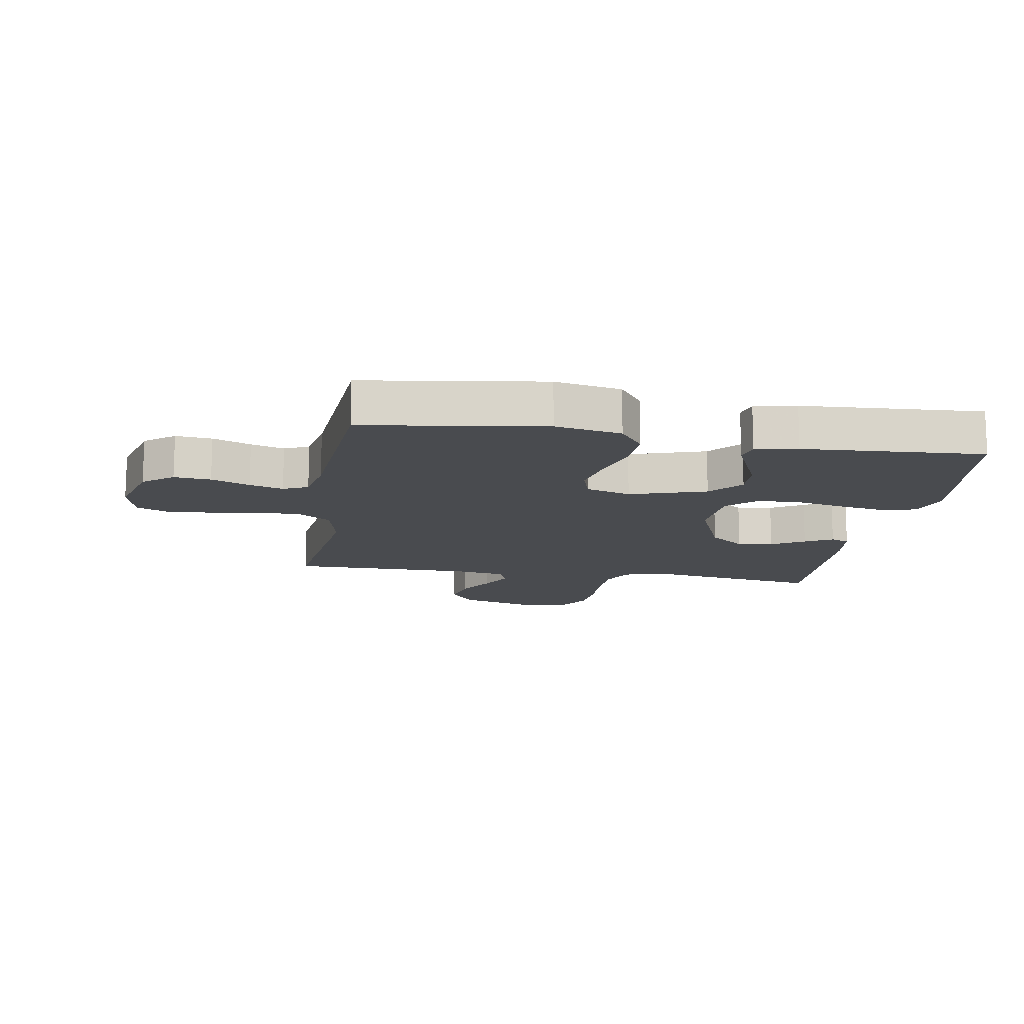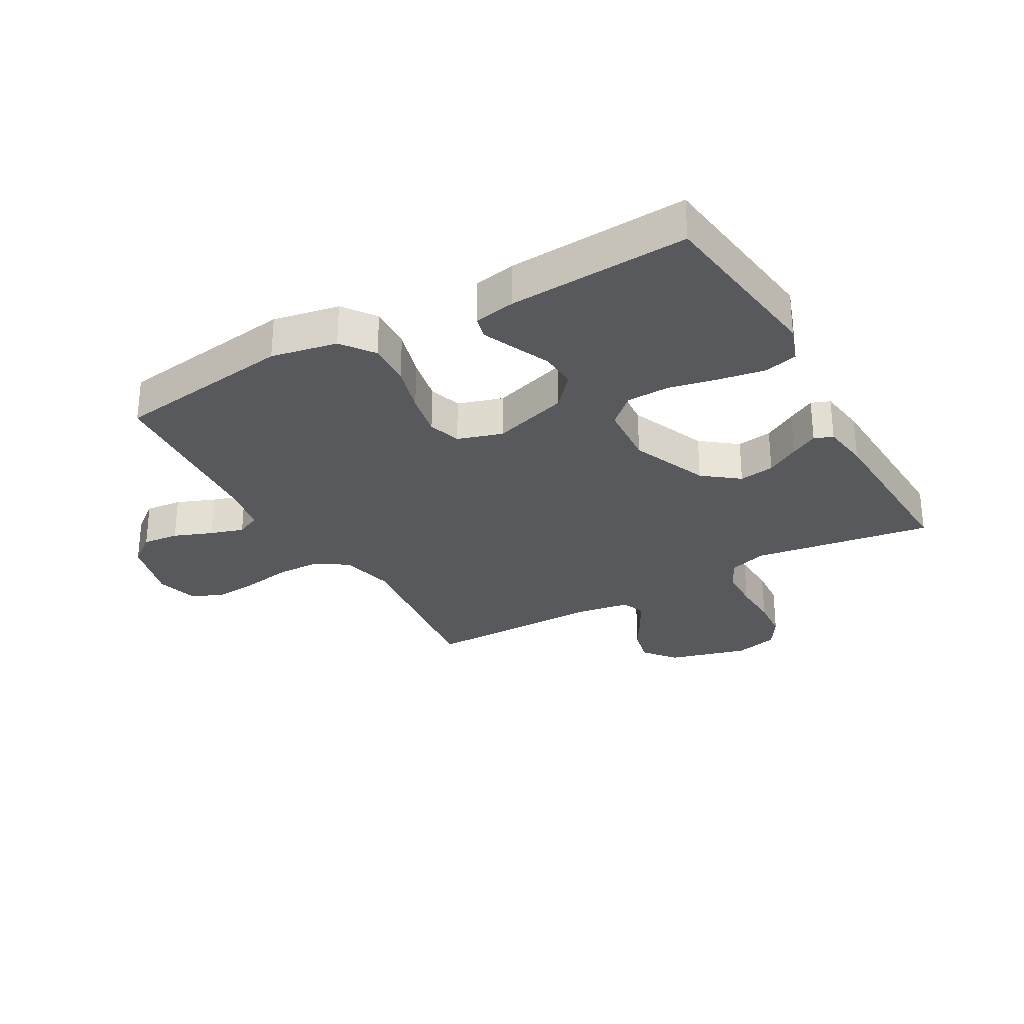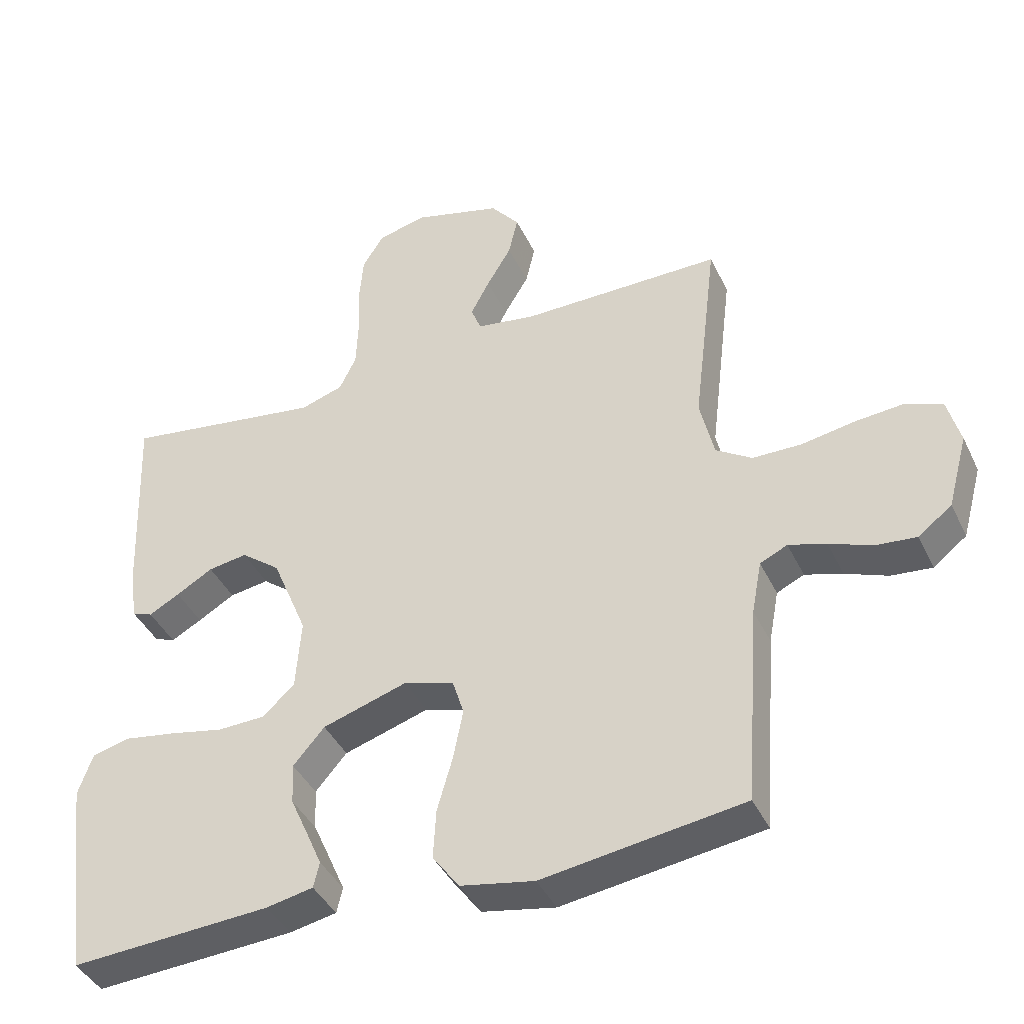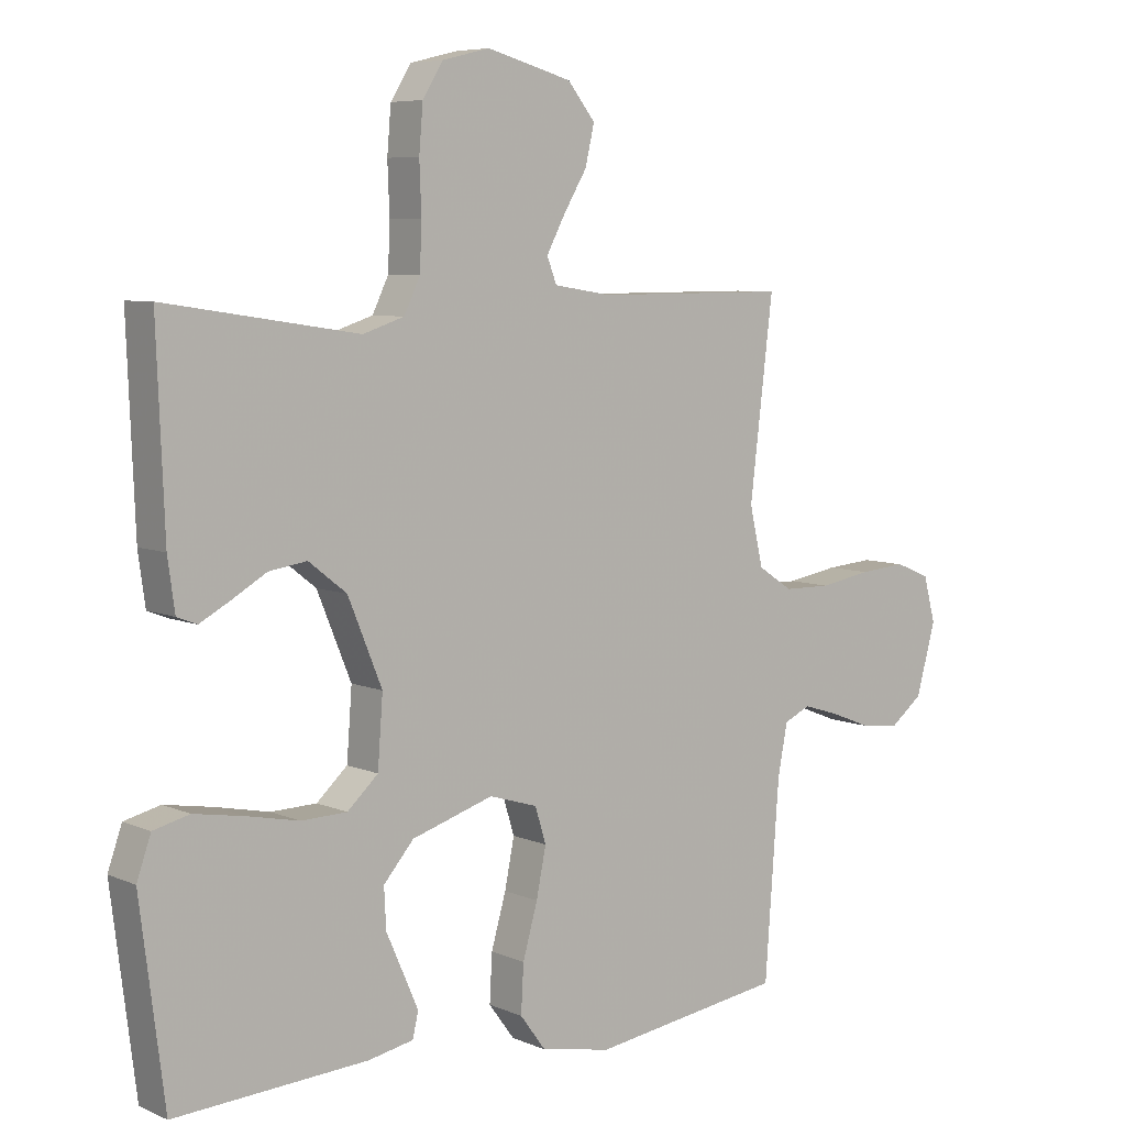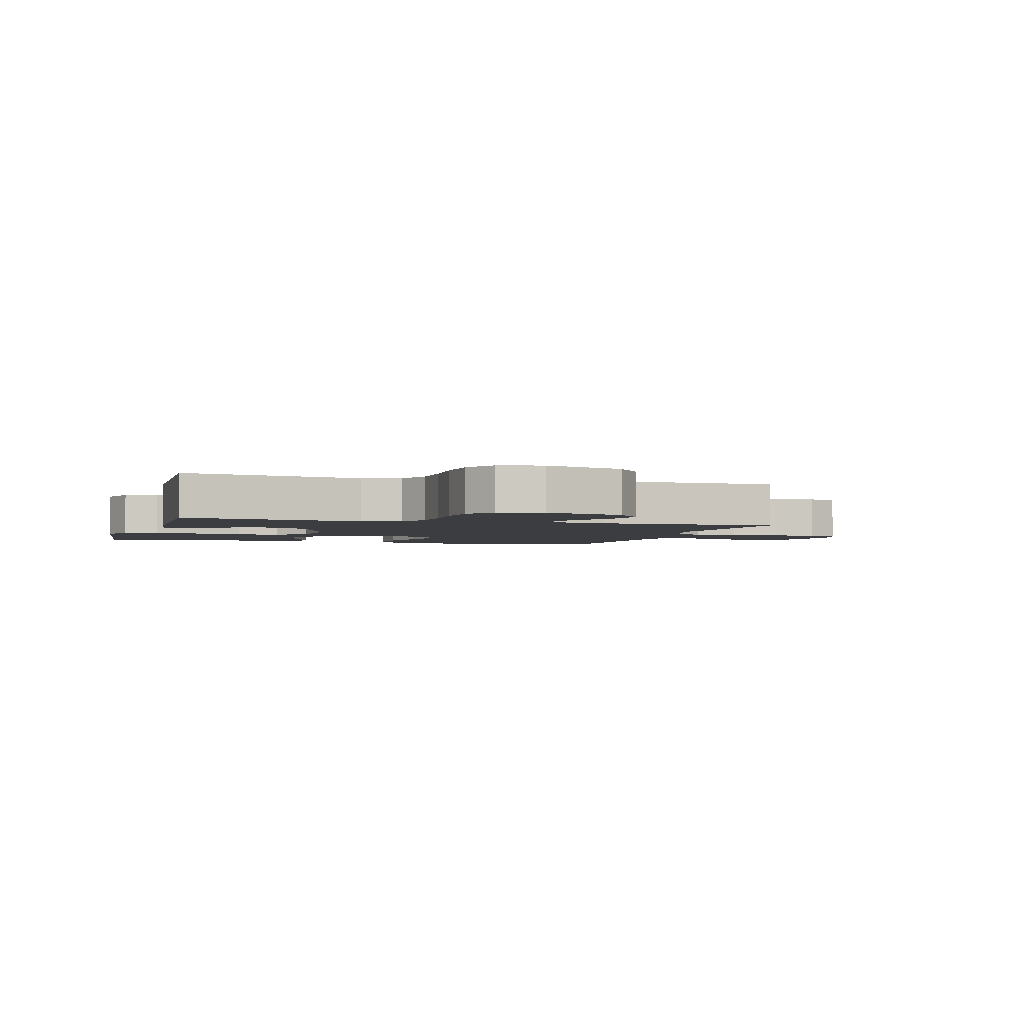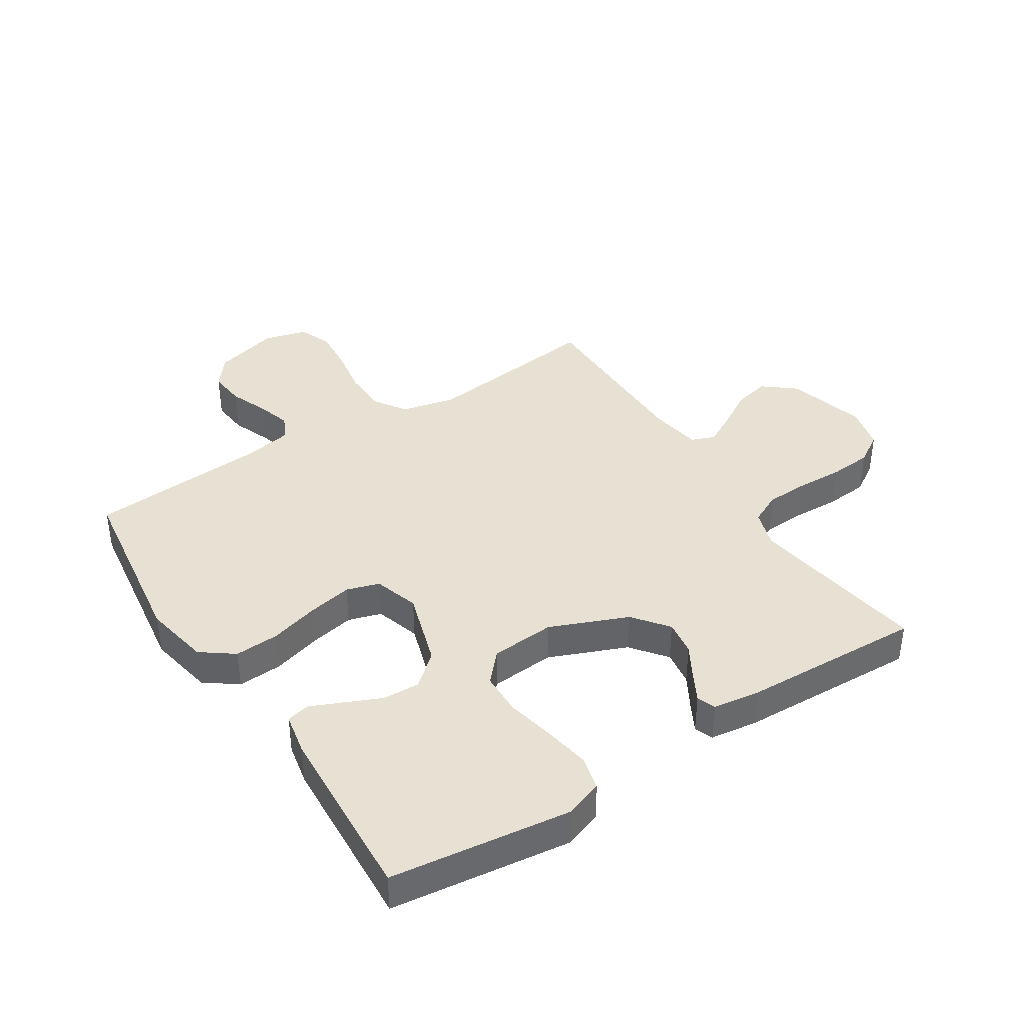
<metadata>
{"format":"obj","ext":"obj","renderer":"f3d","projection":"perspective","resolution":1024,"background":"white","views":[{"elev":-13.8,"azim":170.6,"up":"+Y"},{"elev":-29.0,"azim":-150.5,"up":"+Y"},{"elev":-41.0,"azim":23.9,"up":"+Z"},{"elev":6.7,"azim":-38.8,"up":"+Z"},{"elev":-2.8,"azim":-16.6,"up":"+Y"},{"elev":39.4,"azim":-122.8,"up":"+Y"}]}
</metadata>
<code>
v 0.5 0.07 -0.5
v 0.2 0.07 -0.543
v 0.09 0.07 -0.522
v 0.05 0.07 -0.468
v 0.054 0.07 -0.394
v 0.077 0.07 -0.313
v 0.092 0.07 -0.238
v 0.075 0.07 -0.183
v 0 0.07 -0.16
v -0.127 0.07 -0.2
v -0.174 0.07 -0.254
v -0.171 0.07 -0.316
v -0.144 0.07 -0.377
v -0.121 0.07 -0.43
v -0.13 0.07 -0.468
v -0.2 0.07 -0.482
v -0.5 0.07 -0.5
v -0.538 0.07 -0.2
v -0.516 0.07 -0.137
v -0.46 0.07 -0.123
v -0.383 0.07 -0.136
v -0.301 0.07 -0.153
v -0.23 0.07 -0.151
v -0.182 0.07 -0.107
v -0.174 0.07 0
v -0.227 0.07 0.129
v -0.286 0.07 0.175
v -0.345 0.07 0.166
v -0.4 0.07 0.134
v -0.446 0.07 0.109
v -0.477 0.07 0.121
v -0.488 0.07 0.2
v -0.5 0.07 0.5
v -0.2 0.07 0.455
v -0.136 0.07 0.476
v -0.111 0.07 0.528
v -0.108 0.07 0.599
v -0.111 0.07 0.677
v -0.105 0.07 0.748
v -0.073 0.07 0.799
v 0 0.07 0.817
v 0.132 0.07 0.781
v 0.175 0.07 0.728
v 0.161 0.07 0.667
v 0.124 0.07 0.605
v 0.096 0.07 0.552
v 0.111 0.07 0.513
v 0.2 0.07 0.499
v 0.5 0.07 0.5
v 0.464 0.07 0.2
v 0.485 0.07 0.109
v 0.539 0.07 0.074
v 0.613 0.07 0.073
v 0.693 0.07 0.087
v 0.766 0.07 0.093
v 0.82 0.07 0.071
v 0.839 0.07 0
v 0.809 0.07 -0.11
v 0.759 0.07 -0.149
v 0.698 0.07 -0.143
v 0.634 0.07 -0.118
v 0.578 0.07 -0.101
v 0.537 0.07 -0.12
v 0.522 0.07 -0.2
v 0.5 0 -0.5
v 0.2 0 -0.543
v 0.09 0 -0.522
v 0.05 0 -0.468
v 0.054 0 -0.394
v 0.077 0 -0.313
v 0.092 0 -0.238
v 0.075 0 -0.183
v 0 0 -0.16
v -0.127 0 -0.2
v -0.174 0 -0.254
v -0.171 0 -0.316
v -0.144 0 -0.377
v -0.121 0 -0.43
v -0.13 0 -0.468
v -0.2 0 -0.482
v -0.5 0 -0.5
v -0.538 0 -0.2
v -0.516 0 -0.137
v -0.46 0 -0.123
v -0.383 0 -0.136
v -0.301 0 -0.153
v -0.23 0 -0.151
v -0.182 0 -0.107
v -0.174 0 0
v -0.227 0 0.129
v -0.286 0 0.175
v -0.345 0 0.166
v -0.4 0 0.134
v -0.446 0 0.109
v -0.477 0 0.121
v -0.488 0 0.2
v -0.5 0 0.5
v -0.2 0 0.455
v -0.136 0 0.476
v -0.111 0 0.528
v -0.108 0 0.599
v -0.111 0 0.677
v -0.105 0 0.748
v -0.073 0 0.799
v 0 0 0.817
v 0.132 0 0.781
v 0.175 0 0.728
v 0.161 0 0.667
v 0.124 0 0.605
v 0.096 0 0.552
v 0.111 0 0.513
v 0.2 0 0.499
v 0.5 0 0.5
v 0.464 0 0.2
v 0.485 0 0.109
v 0.539 0 0.074
v 0.613 0 0.073
v 0.693 0 0.087
v 0.766 0 0.093
v 0.82 0 0.071
v 0.839 0 0
v 0.809 0 -0.11
v 0.759 0 -0.149
v 0.698 0 -0.143
v 0.634 0 -0.118
v 0.578 0 -0.101
v 0.537 0 -0.12
v 0.522 0 -0.2
f 59 60 61
f 58 59 61
f 57 58 61
f 56 57 61
f 55 56 61
f 54 55 61
f 53 54 61
f 52 53 61 62
f 51 52 62 63
f 48 49 50
f 51 63 64
f 50 51 64
f 48 50 64
f 47 48 64
f 43 44 45
f 42 43 45
f 41 42 45
f 40 41 45
f 39 40 45
f 38 39 45
f 37 38 45
f 36 37 45 46
f 35 36 46 47
f 32 33 34
f 31 32 34
f 30 31 34
f 29 30 34
f 28 29 34
f 34 35 47
f 28 34 47
f 27 28 47
f 20 21 22
f 19 20 22
f 18 19 22
f 17 18 22
f 16 17 22
f 15 16 22
f 14 15 22
f 13 14 22
f 12 13 22
f 11 12 22 23
f 10 11 23 24
f 4 5 6
f 3 4 6
f 2 3 6
f 1 2 6
f 64 1 6
f 64 6 7
f 26 27 47 64
f 25 26 64
f 9 10 24 25
f 8 9 25 64
f 7 8 64
f 125 124 123
f 125 123 122
f 125 122 121
f 125 121 120
f 125 120 119
f 125 119 118
f 125 118 117
f 126 125 117 116
f 127 126 116 115
f 114 113 112
f 128 127 115
f 128 115 114
f 128 114 112
f 128 112 111
f 109 108 107
f 109 107 106
f 109 106 105
f 109 105 104
f 109 104 103
f 109 103 102
f 109 102 101
f 110 109 101 100
f 111 110 100 99
f 98 97 96
f 98 96 95
f 98 95 94
f 98 94 93
f 98 93 92
f 111 99 98
f 111 98 92
f 111 92 91
f 86 85 84
f 86 84 83
f 86 83 82
f 86 82 81
f 86 81 80
f 86 80 79
f 86 79 78
f 86 78 77
f 86 77 76
f 87 86 76 75
f 88 87 75 74
f 70 69 68
f 70 68 67
f 70 67 66
f 70 66 65
f 70 65 128
f 71 70 128
f 128 111 91 90
f 128 90 89
f 89 88 74 73
f 128 89 73 72
f 128 72 71
f 1 65 66 2
f 2 66 67 3
f 3 67 68 4
f 4 68 69 5
f 5 69 70 6
f 6 70 71 7
f 7 71 72 8
f 8 72 73 9
f 9 73 74 10
f 10 74 75 11
f 11 75 76 12
f 12 76 77 13
f 13 77 78 14
f 14 78 79 15
f 15 79 80 16
f 16 80 81 17
f 17 81 82 18
f 18 82 83 19
f 19 83 84 20
f 20 84 85 21
f 21 85 86 22
f 22 86 87 23
f 23 87 88 24
f 24 88 89 25
f 25 89 90 26
f 26 90 91 27
f 27 91 92 28
f 28 92 93 29
f 29 93 94 30
f 30 94 95 31
f 31 95 96 32
f 32 96 97 33
f 33 97 98 34
f 34 98 99 35
f 35 99 100 36
f 36 100 101 37
f 37 101 102 38
f 38 102 103 39
f 39 103 104 40
f 40 104 105 41
f 41 105 106 42
f 42 106 107 43
f 43 107 108 44
f 44 108 109 45
f 45 109 110 46
f 46 110 111 47
f 47 111 112 48
f 48 112 113 49
f 49 113 114 50
f 50 114 115 51
f 51 115 116 52
f 52 116 117 53
f 53 117 118 54
f 54 118 119 55
f 55 119 120 56
f 56 120 121 57
f 57 121 122 58
f 58 122 123 59
f 59 123 124 60
f 60 124 125 61
f 61 125 126 62
f 62 126 127 63
f 63 127 128 64
f 64 128 65 1

</code>
